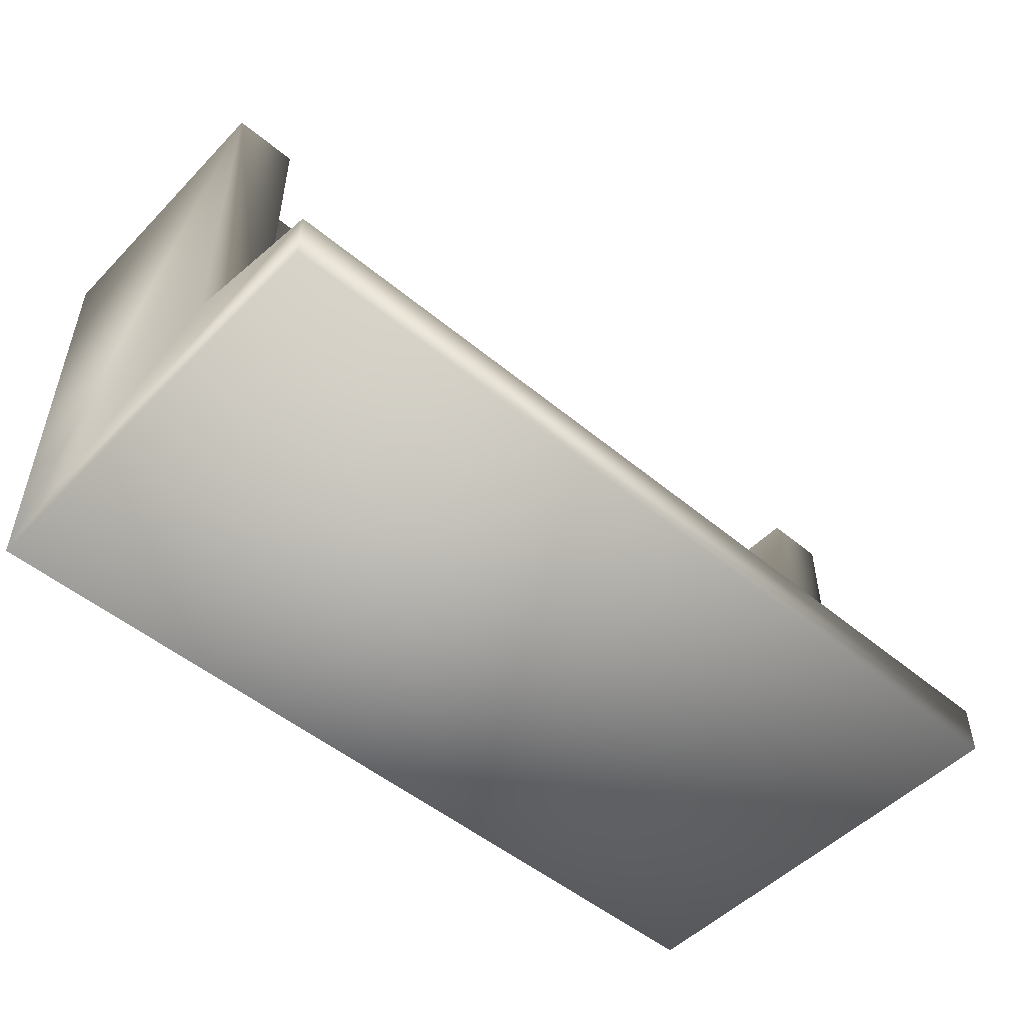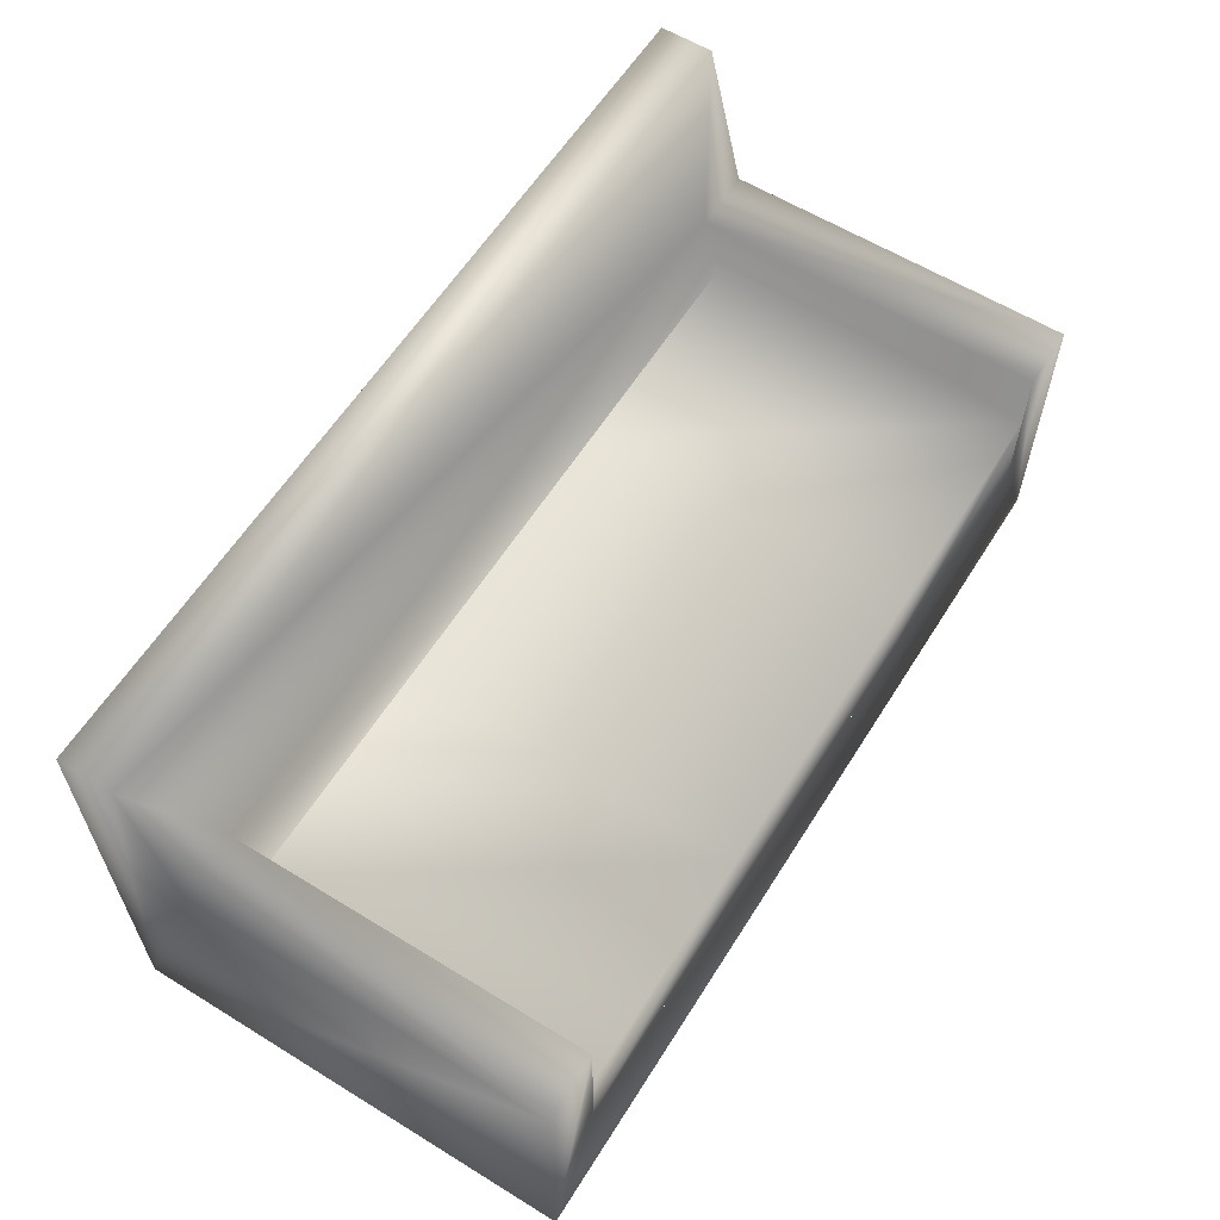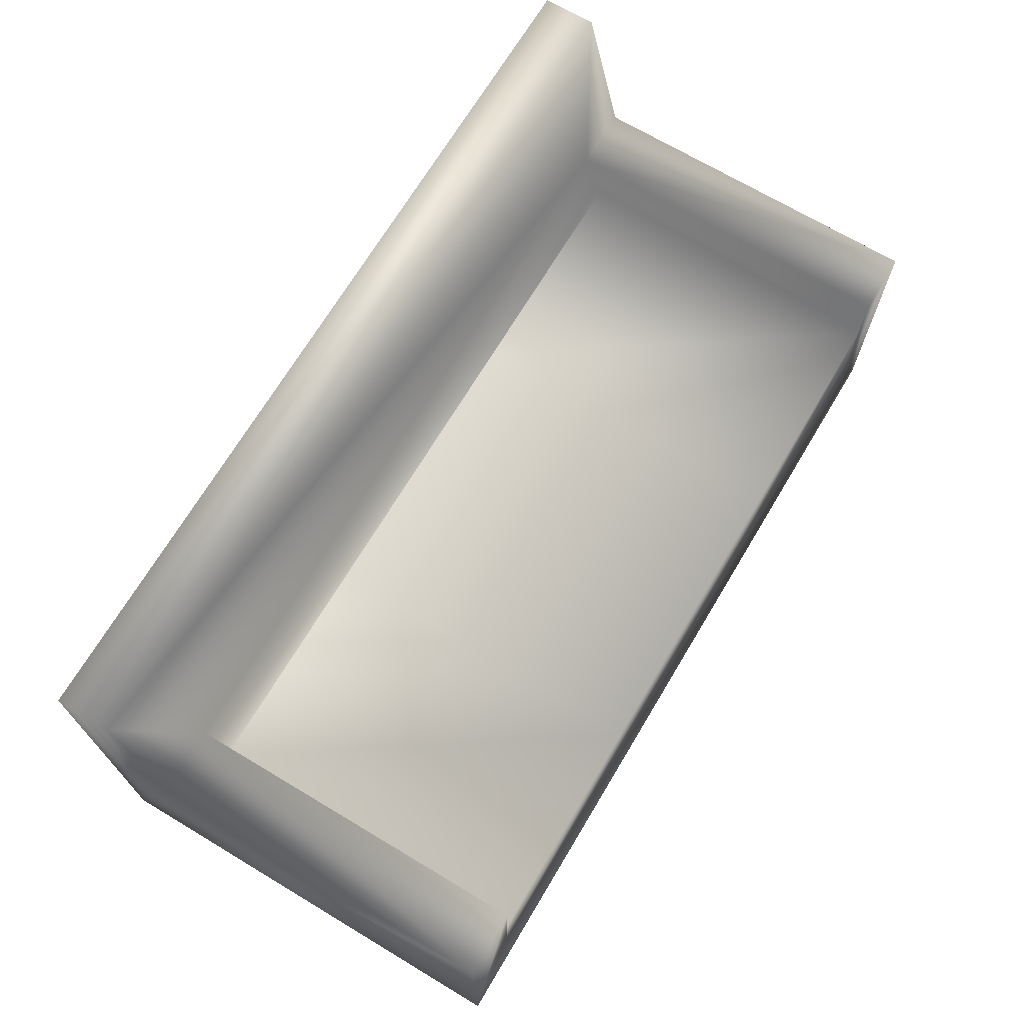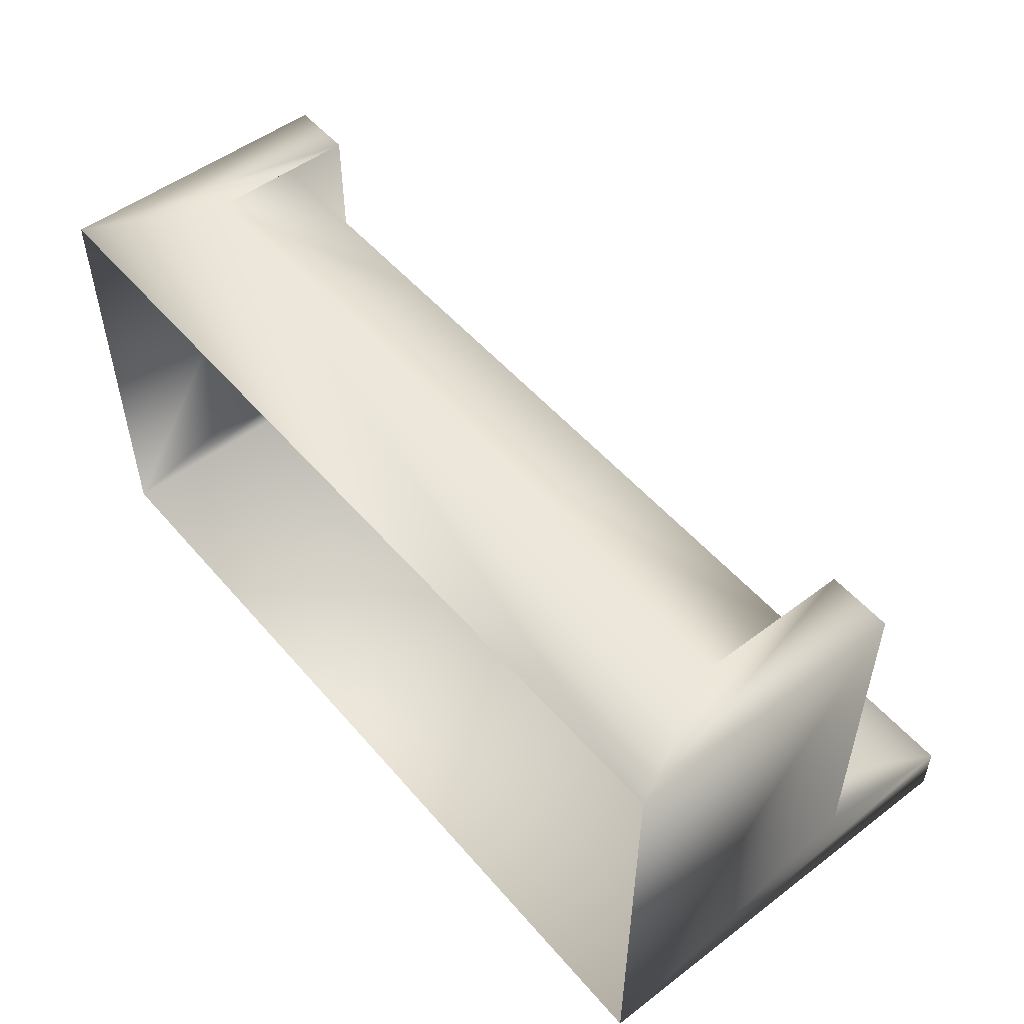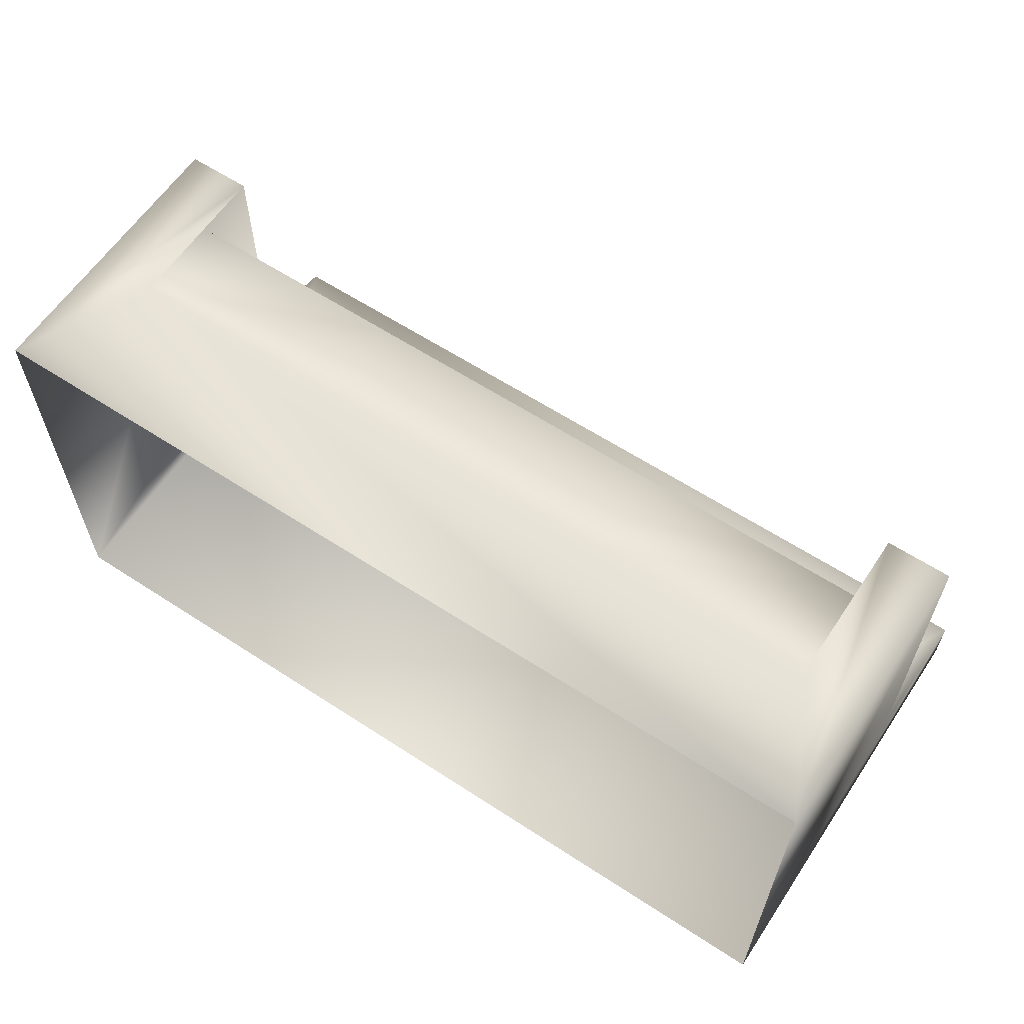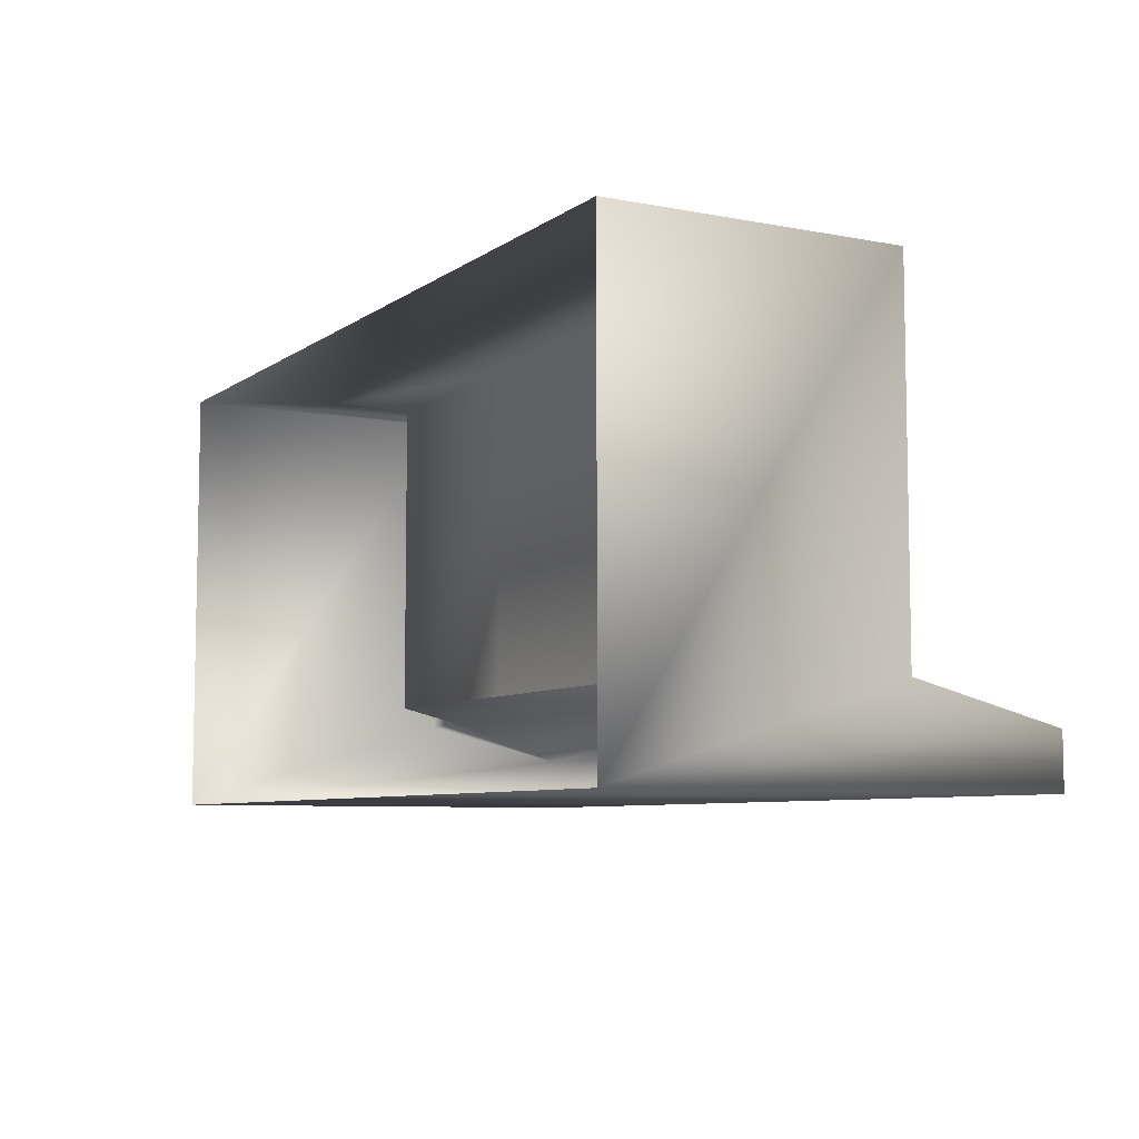
<metadata>
{"format":"obj","ext":"obj","renderer":"f3d","projection":"perspective","resolution":1024,"background":"white","views":[{"elev":-50.8,"azim":137.8,"up":"+Z"},{"elev":60.3,"azim":-57.9,"up":"+Y"},{"elev":69.8,"azim":-59.1,"up":"+Y"},{"elev":51.8,"azim":50.7,"up":"+Z"},{"elev":61.2,"azim":33.6,"up":"+Z"},{"elev":-7.1,"azim":61.1,"up":"+Z"}]}
</metadata>
<code>
v 0.975 0.025 0.5
v 0.025 0.025 0.5
v 0.0934 0.1675 0.5
v 0.9066 0.1675 0.5
v 0.9066 0.3337 0.5
v 0.975 0.3337 0.5
v 0.0934 0.3337 0.5
v 0.025 0.3337 0.5
v 0.975 0.025 0.025
v 0.975 0.3337 0.1229
v 0.975 0.5 0.08258
v 0.975 0.5 0.025
v 0.025 0.025 0.025
v 0.025 0.3337 0.1229
v 0.025 0.5 0.08258
v 0.025 0.5 0.025
v 0.3385 0.1675 0.5
v 0.3385 0.2625 0.5
v 0.0934 0.2625 0.5
v 0.0934 0.2625 0.1402
v 0.3385 0.2625 0.1402
v 0.9066 0.3337 0.1229
v 0.0934 0.3337 0.1229
v 0.9066 0.2625 0.1402
v 0.6615 0.1675 0.5
v 0.6615 0.2625 0.5
v 0.6615 0.2625 0.1402
v 0.9066 0.2625 0.5
v 0.0934 0.1675 0.5
v 0.9066 0.1675 0.5
f 29 2 1
f 30 29 1
f 1 6 5
f 30 1 5
f 2 29 7
f 2 7 8
f 6 1 9
f 6 9 10
f 11 10 9
f 12 11 9
f 13 14 15
f 13 15 16
f 13 2 8
f 14 13 8
f 3 17 18
f 3 18 19
f 20 19 18
f 21 20 18
f 15 11 12
f 15 12 16
f 22 11 15
f 23 22 15
f 22 23 20
f 22 20 24
f 22 10 11
f 14 23 15
f 17 25 26
f 17 26 18
f 21 18 26
f 27 21 26
f 25 4 28
f 25 28 26
f 27 26 28
f 24 27 28
f 19 20 23
f 19 23 7
f 8 7 23
f 14 8 23
f 22 24 28
f 5 22 28
f 22 5 6
f 22 6 10
f 12 9 13
f 16 12 13

</code>
